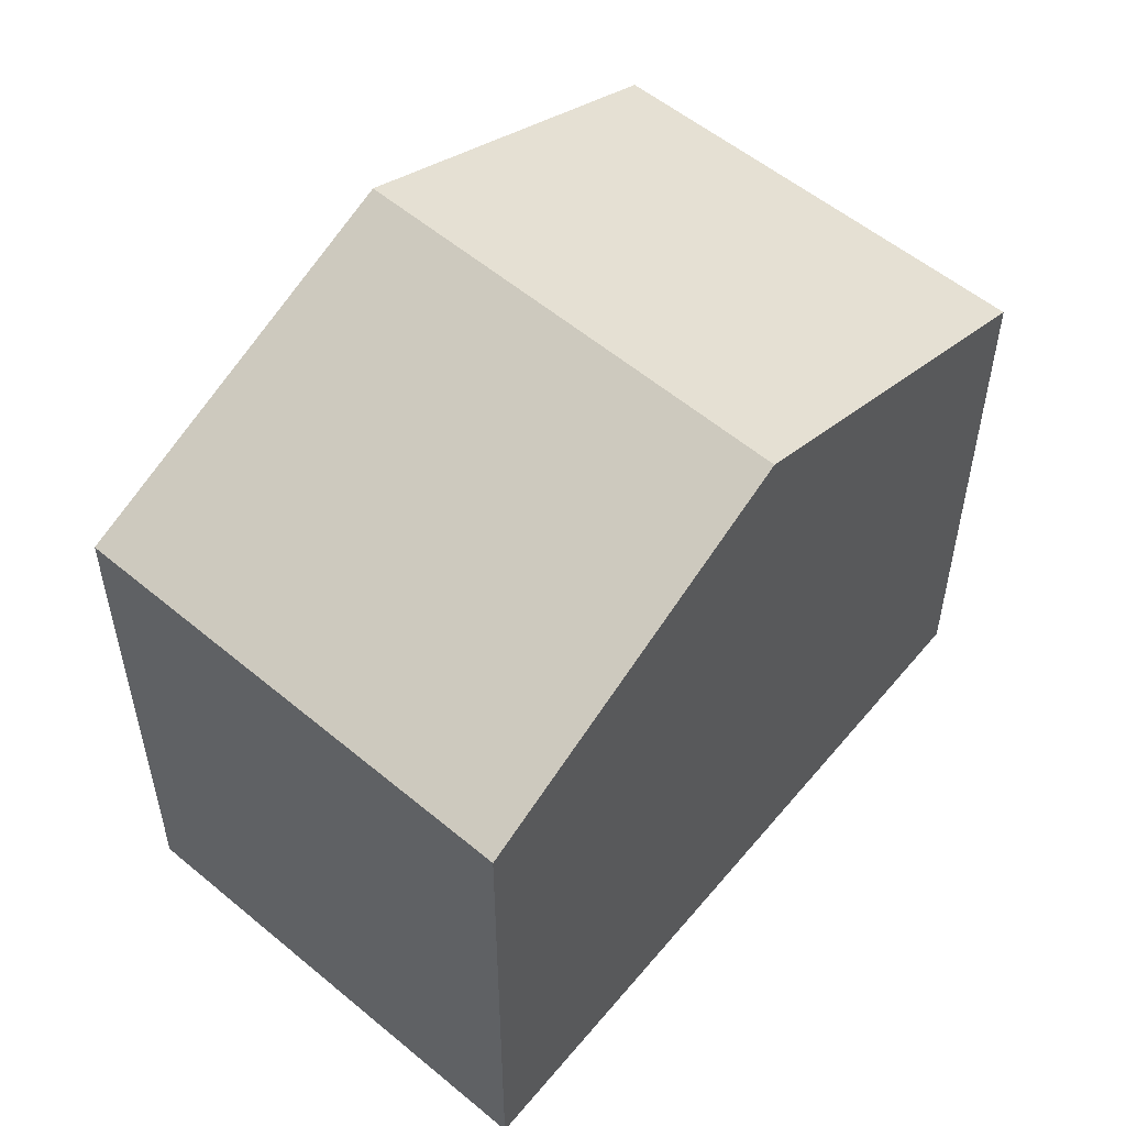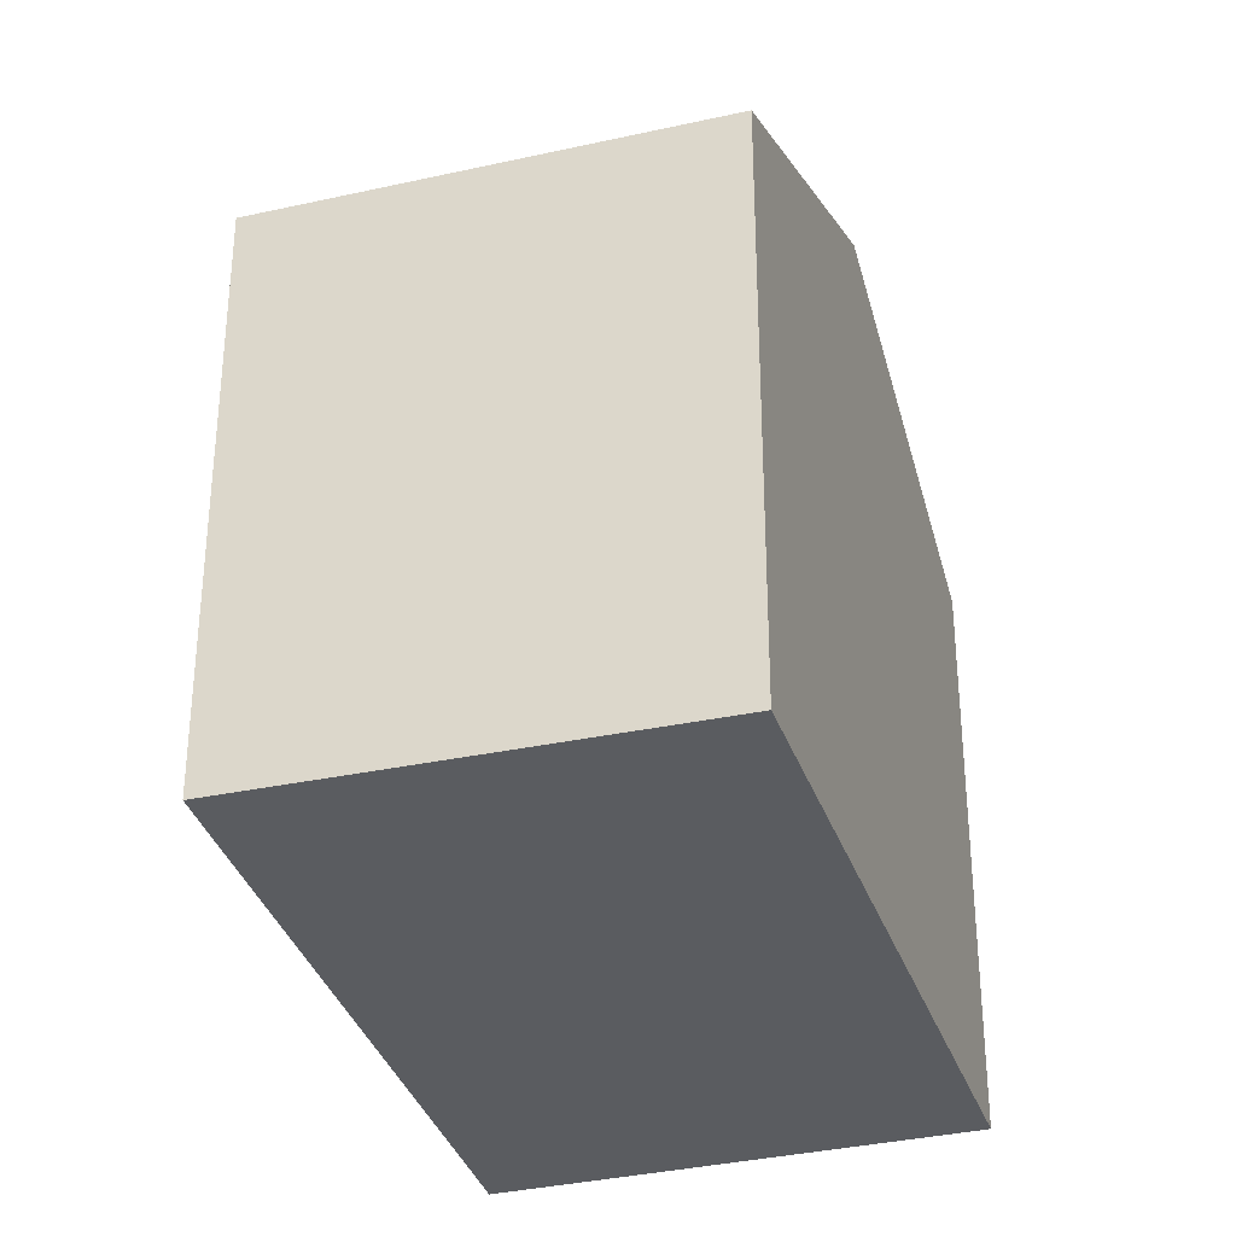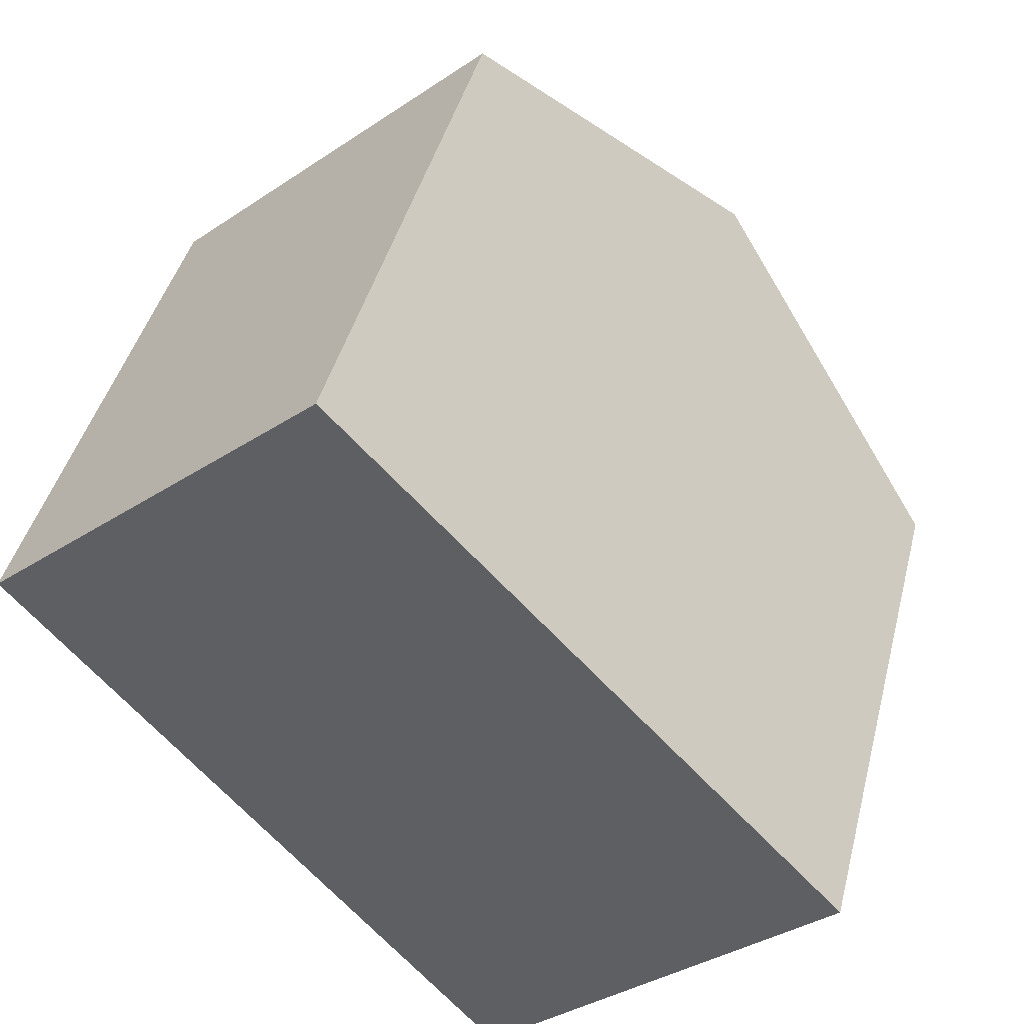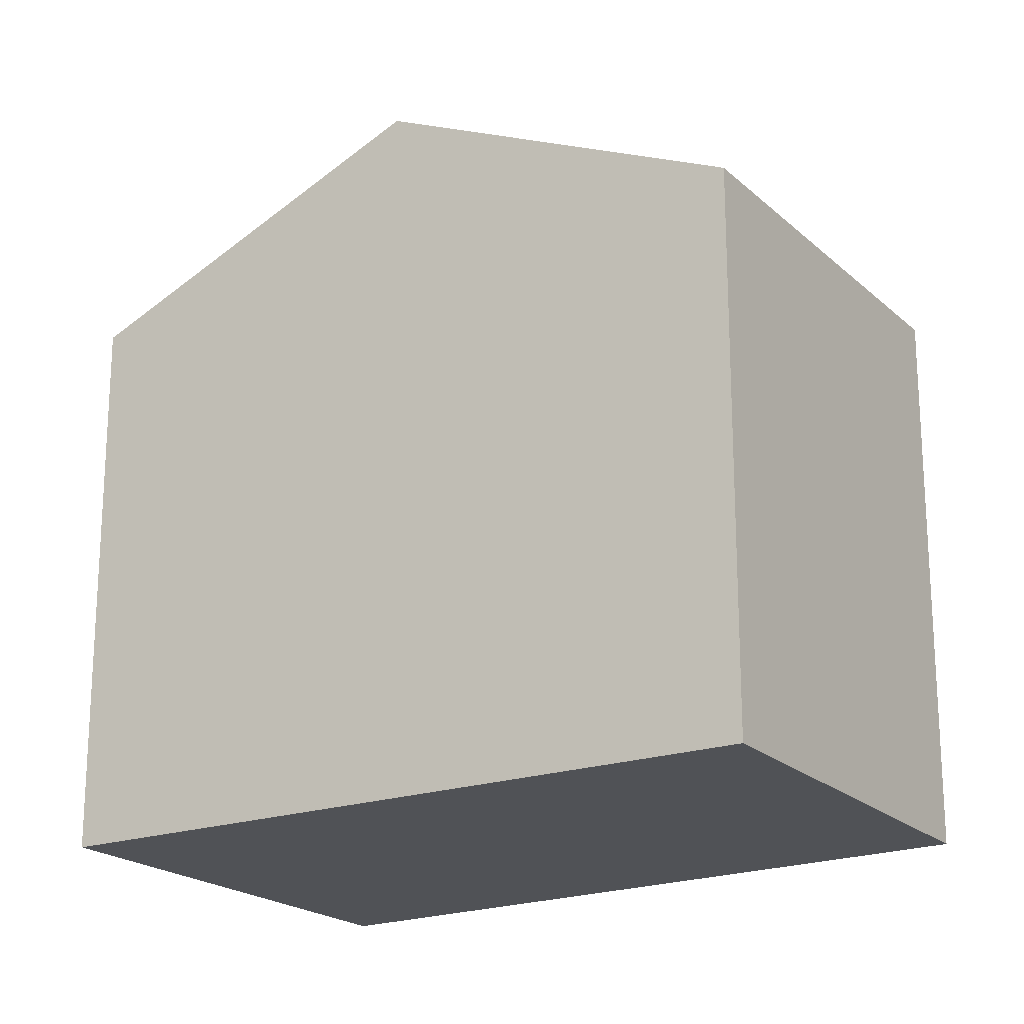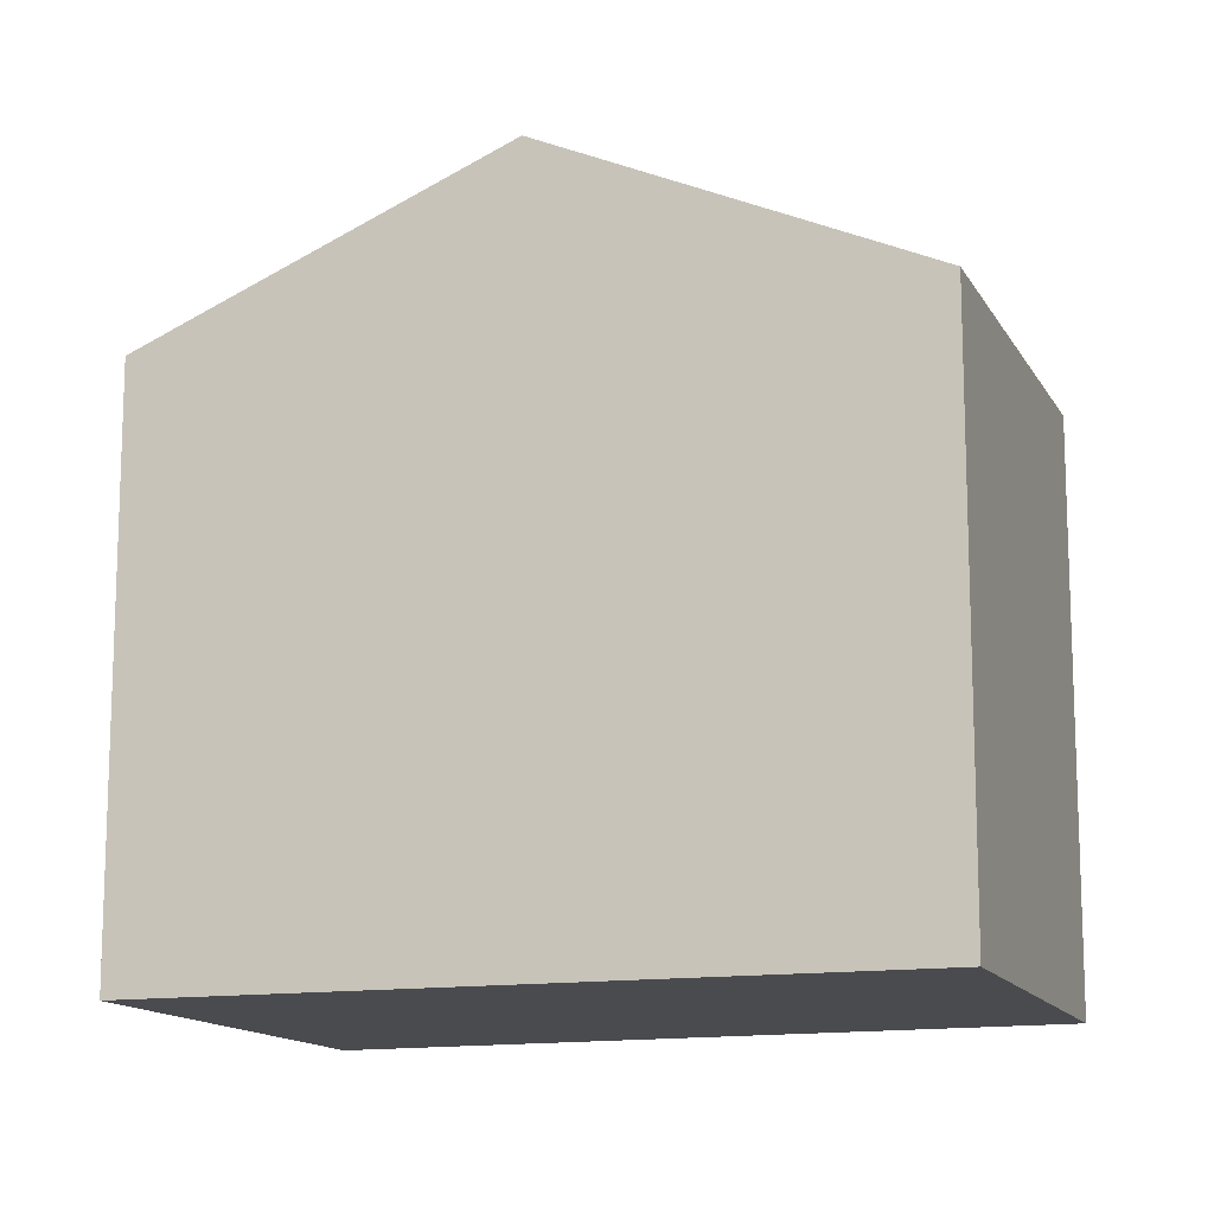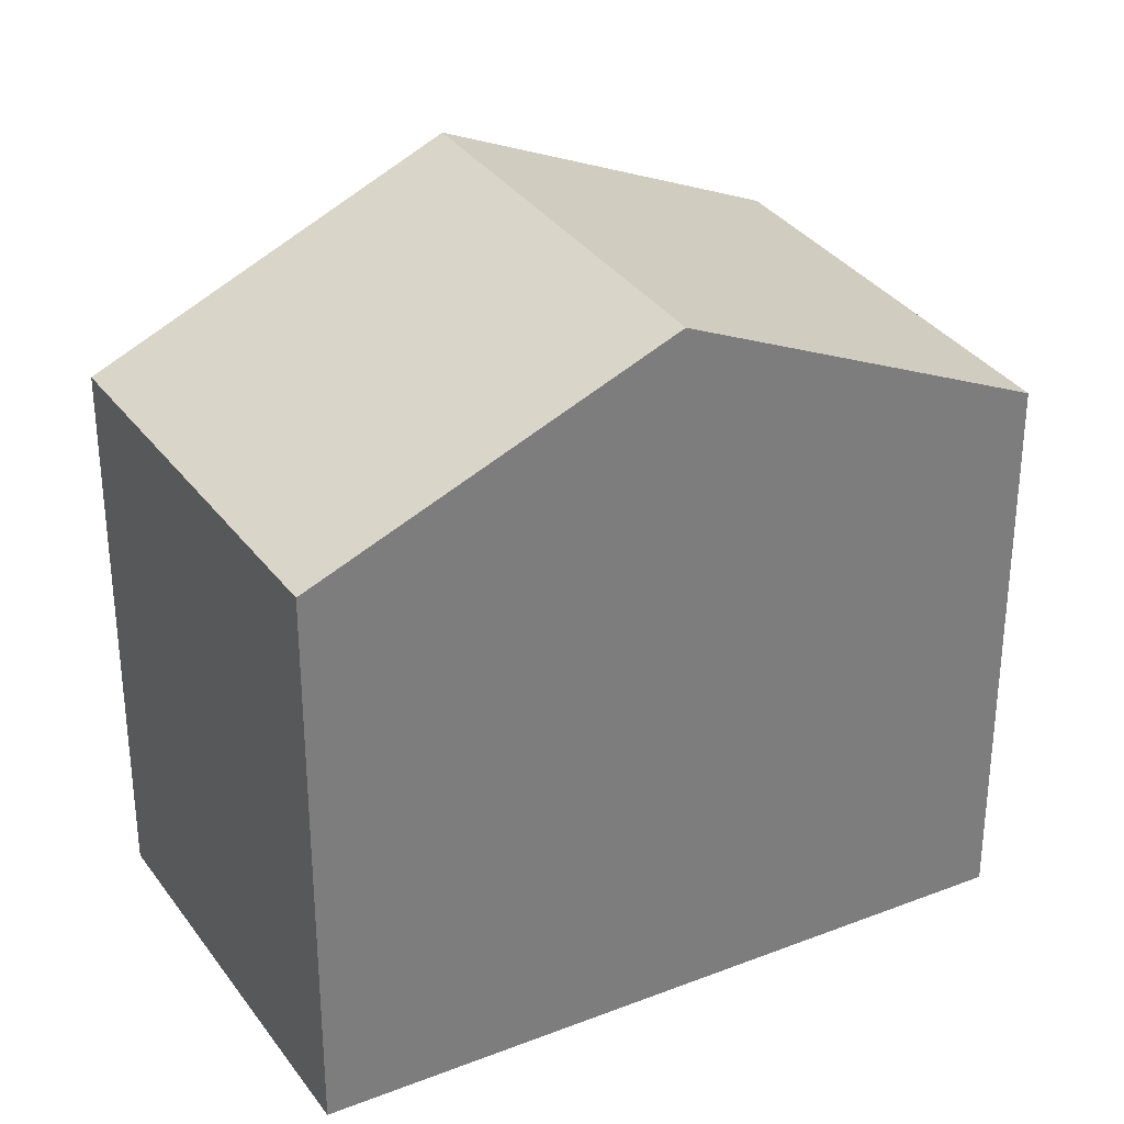
<metadata>
{"format":"obj","ext":"obj","renderer":"f3d","projection":"perspective","resolution":1024,"background":"white","views":[{"elev":56.3,"azim":178.5,"up":"+Y"},{"elev":-33.9,"azim":-25.0,"up":"+Y"},{"elev":42.5,"azim":14.0,"up":"+Z"},{"elev":-20.8,"azim":-99.0,"up":"+Y"},{"elev":-13.7,"azim":-112.2,"up":"+Y"},{"elev":32.3,"azim":18.8,"up":"+Y"}]}
</metadata>
<code>
v  9.243 6.289 -2.727
v  2.714 8.059 -3.176
v  6.453 8.059 0.2862
v  5.385 6.289 -6.3
v  0.0001332 6.26 -0.0001983
v  3.709 6.318 3.25
v  2.714 1.945e-16 -3.176
v  3.709 -1.99e-16 3.25
v  0 0 0
v  5.384 3.858e-16 -6.3
v  6.453 -1.754e-17 0.2865
v  9.243 1.67e-16 -2.727
g defaultobject
f 1 2 3
f 2 1 4
f 5 3 2
f 3 5 6
f 7 8 9
f 8 7 10
f 8 10 11
f 11 10 12
f 5 7 9
f 7 5 2
f 2 10 7
f 10 2 4
f 10 1 12
f 1 10 4
f 12 3 11
f 3 12 1
f 11 6 8
f 6 11 3
f 6 9 8
f 9 6 5

</code>
